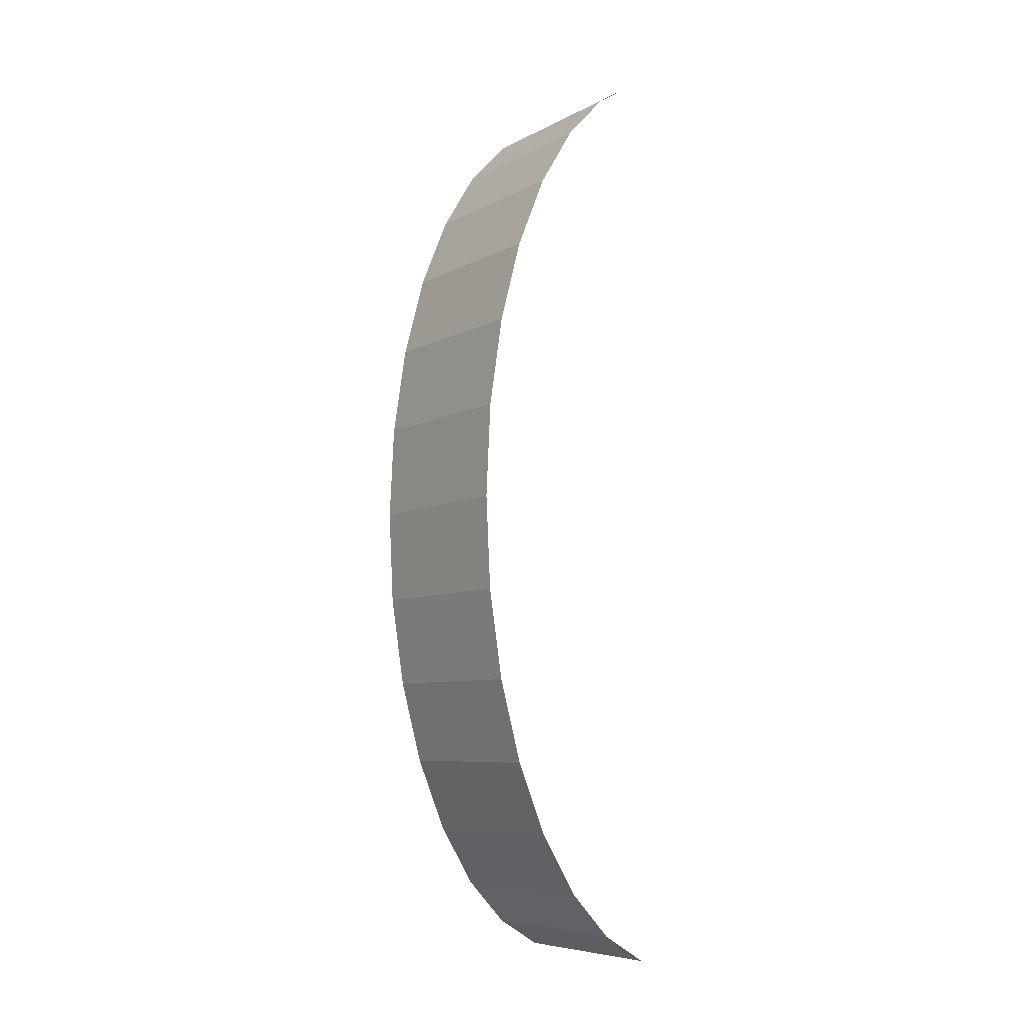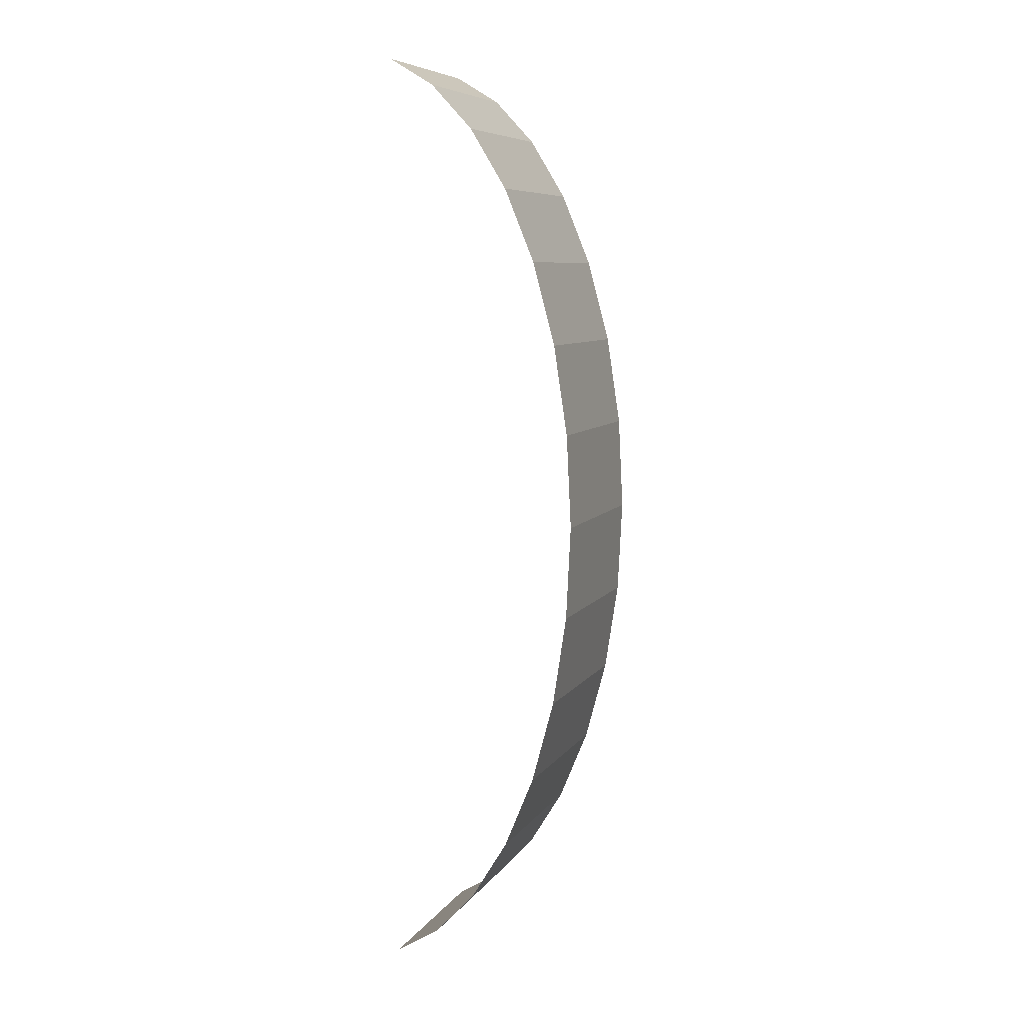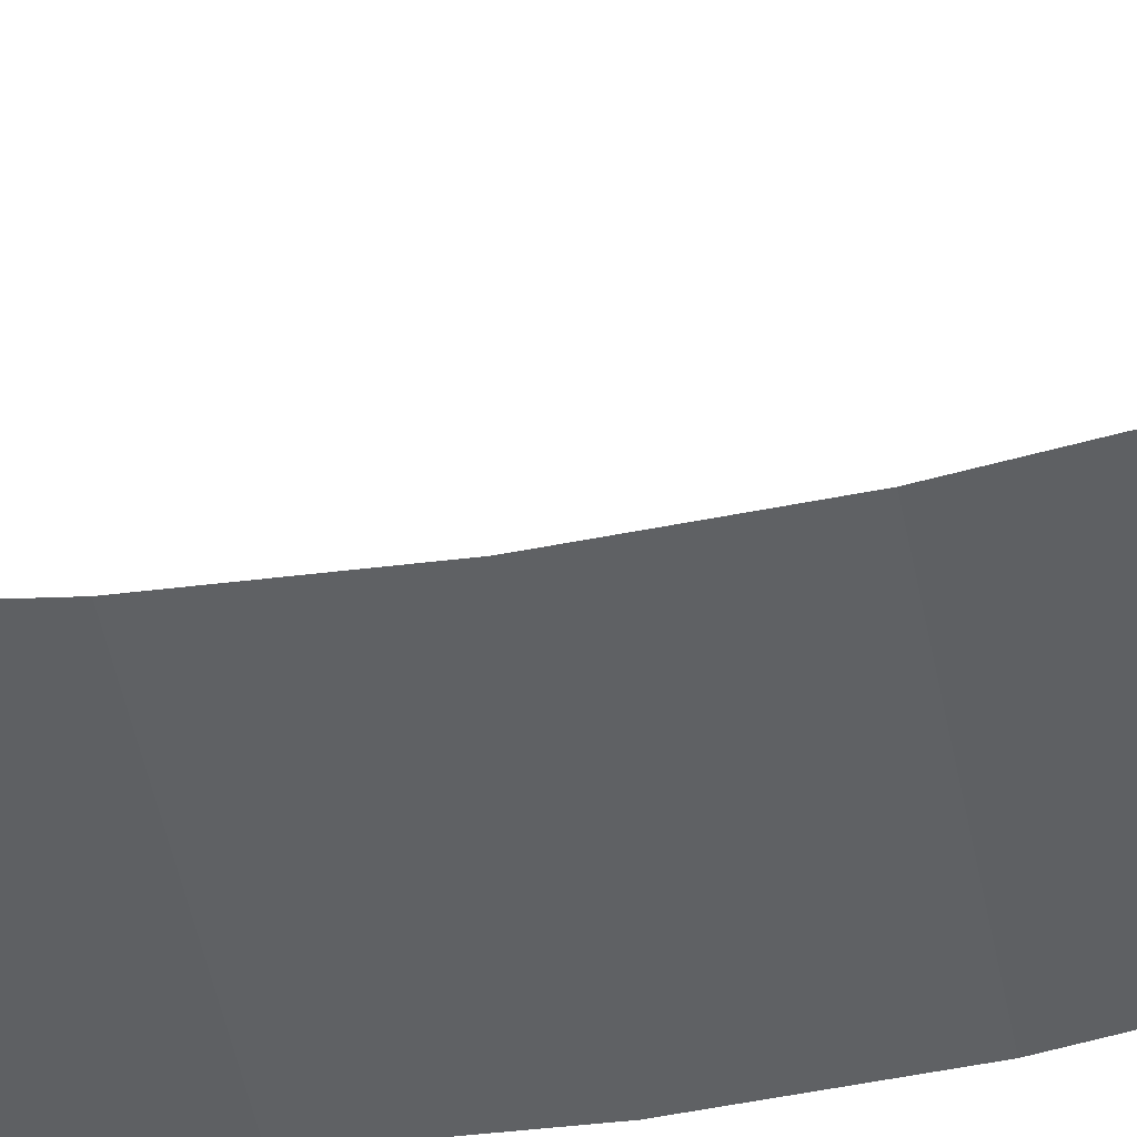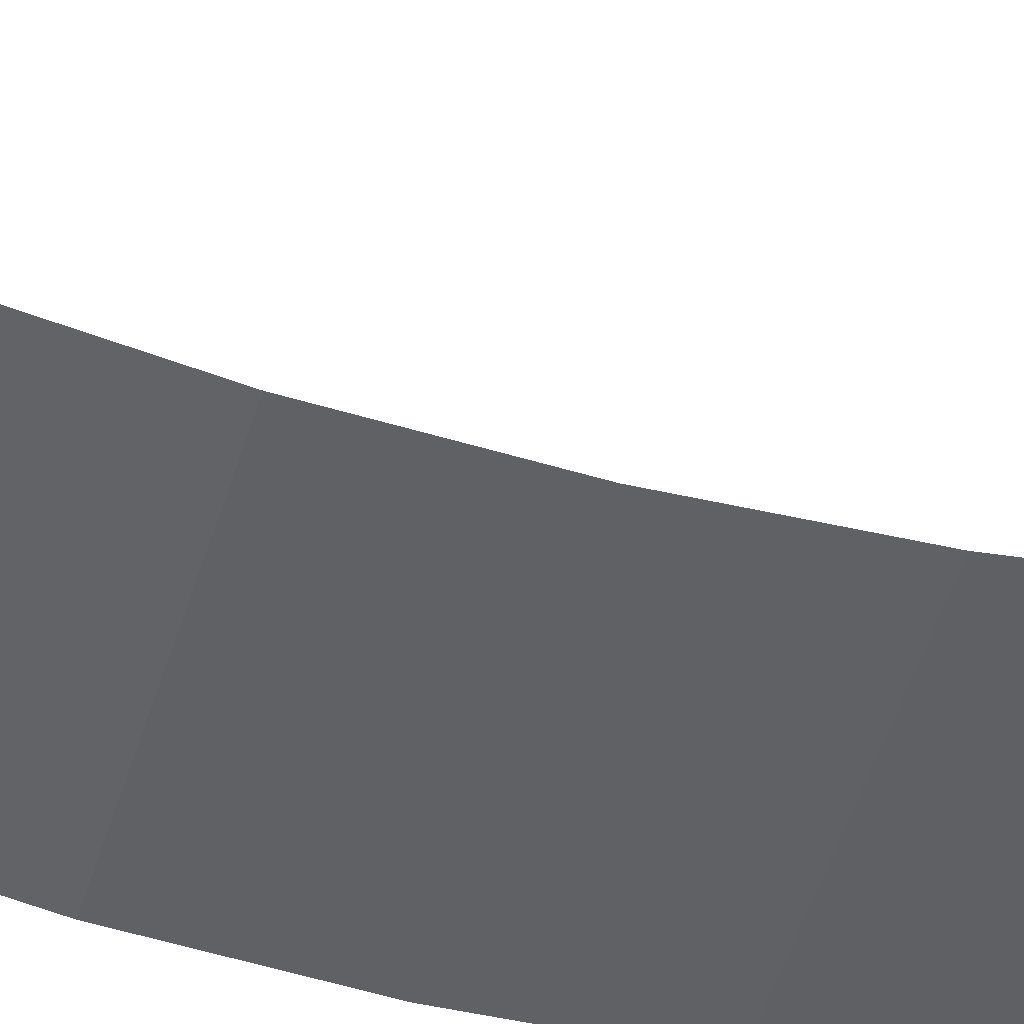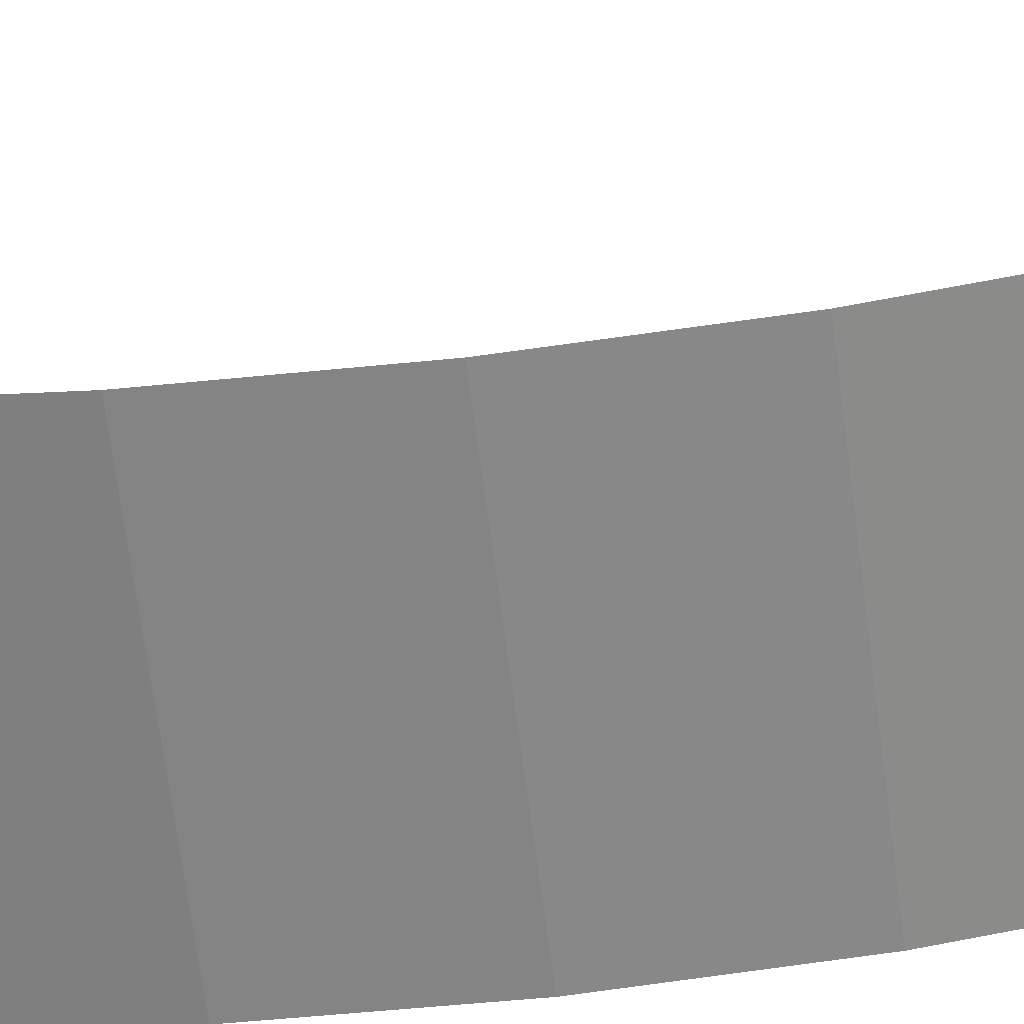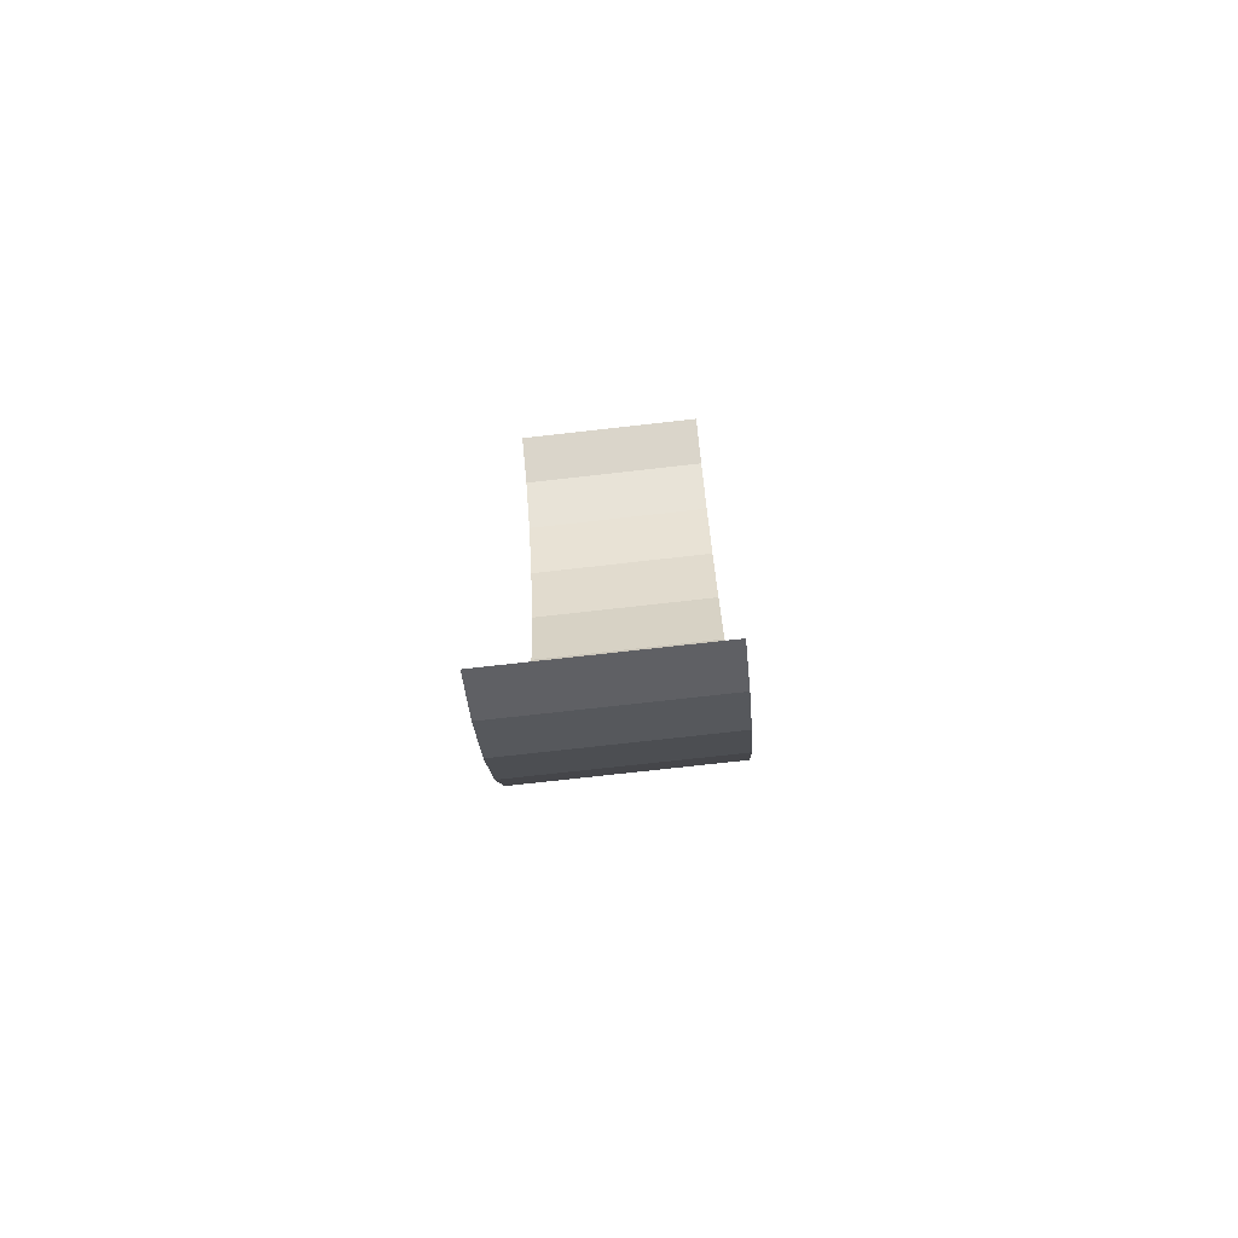
<metadata>
{"format":"obj","ext":"obj","renderer":"f3d","projection":"perspective","resolution":1024,"background":"white","views":[{"elev":-7.2,"azim":55.7,"up":"+Z"},{"elev":7.7,"azim":-70.7,"up":"+Z"},{"elev":-46.9,"azim":100.5,"up":"+Y"},{"elev":-49.5,"azim":73.5,"up":"+Y"},{"elev":-62.2,"azim":97.1,"up":"+Y"},{"elev":-75.7,"azim":-173.6,"up":"+Z"}]}
</metadata>
<code>
o Цилиндр
v -2 4.025 -9.808
v 2 4.025 -9.808
v -2 3.087 -9.239
v 2 3.087 -9.239
v -2 2.222 -8.315
v 2 2.222 -8.315
v -2 1.464 -7.071
v 2 1.464 -7.071
v -2 0.8427 -5.556
v 2 0.8427 -5.556
v -2 0.3806 -3.827
v 2 0.3806 -3.827
v -2 0.09607 -1.951
v 2 0.09607 -1.951
v -2 0 0
v 2 0 0
v -2 0.09607 1.951
v 2 0.09607 1.951
v -2 0.3806 3.827
v 2 0.3806 3.827
v -2 0.8427 5.556
v 2 0.8427 5.556
v -2 1.464 7.071
v 2 1.464 7.071
v -2 2.222 8.315
v 2 2.222 8.315
v -2 3.087 9.239
v 2 3.087 9.239
v -2 4.025 9.808
v 2 4.025 9.808
f 1 2 4 3
f 3 4 6 5
f 5 6 8 7
f 7 8 10 9
f 9 10 12 11
f 11 12 14 13
f 13 14 16 15
f 15 16 18 17
f 17 18 20 19
f 19 20 22 21
f 21 22 24 23
f 23 24 26 25
f 25 26 28 27
f 27 28 30 29

</code>
